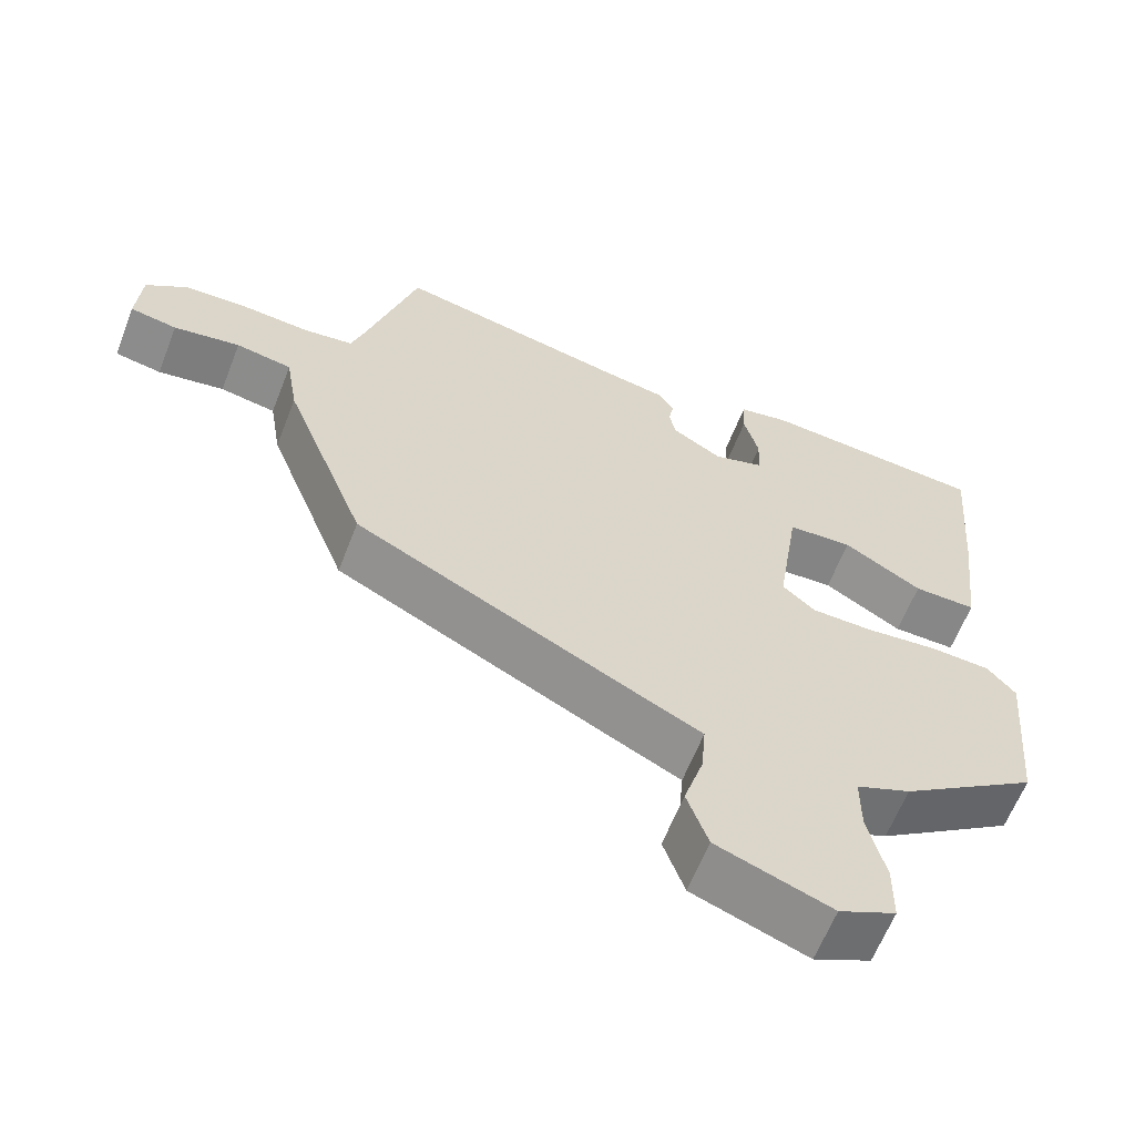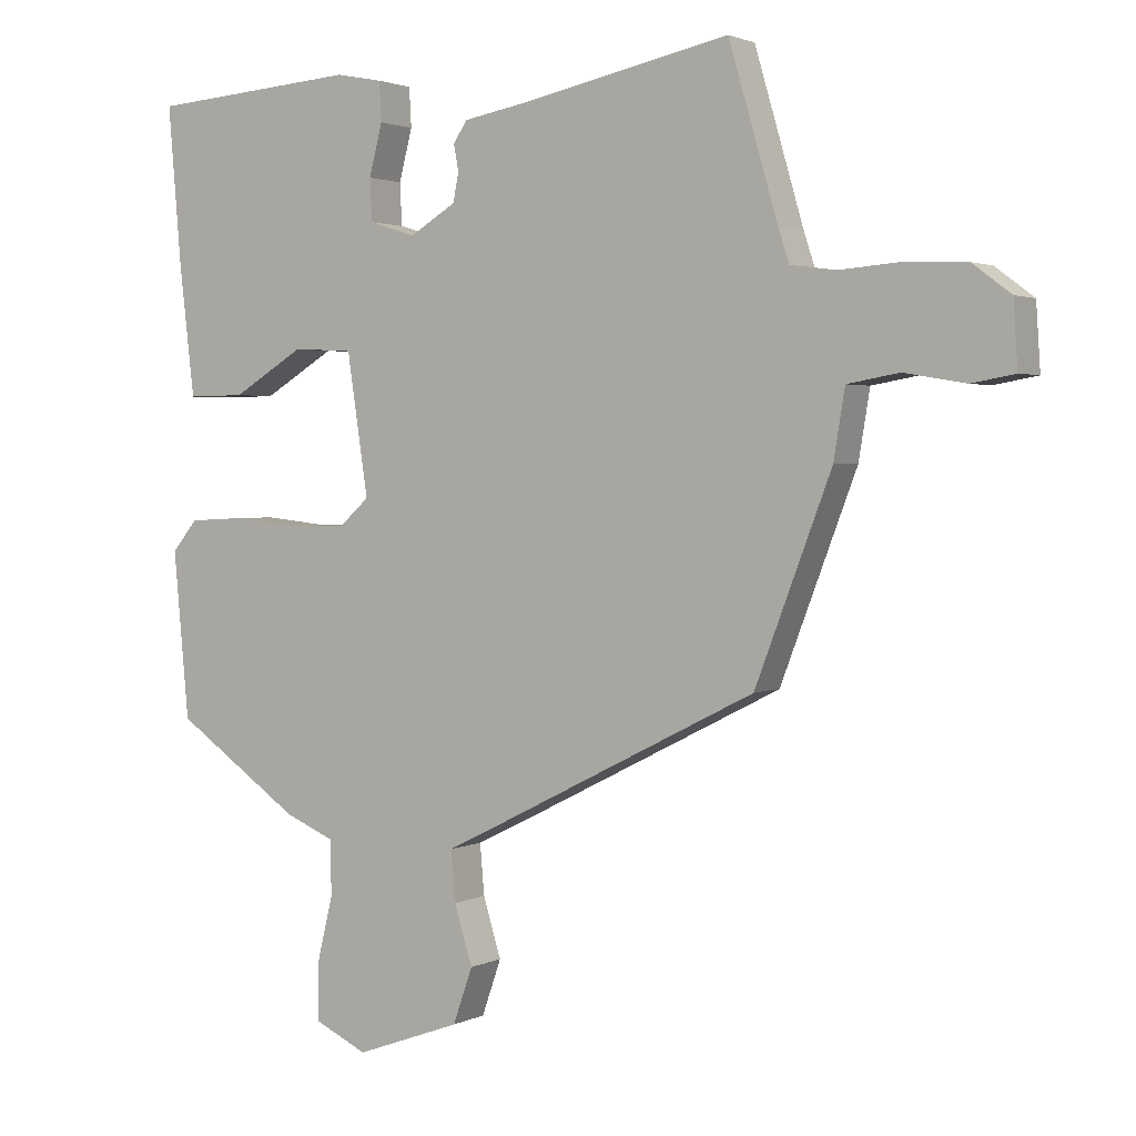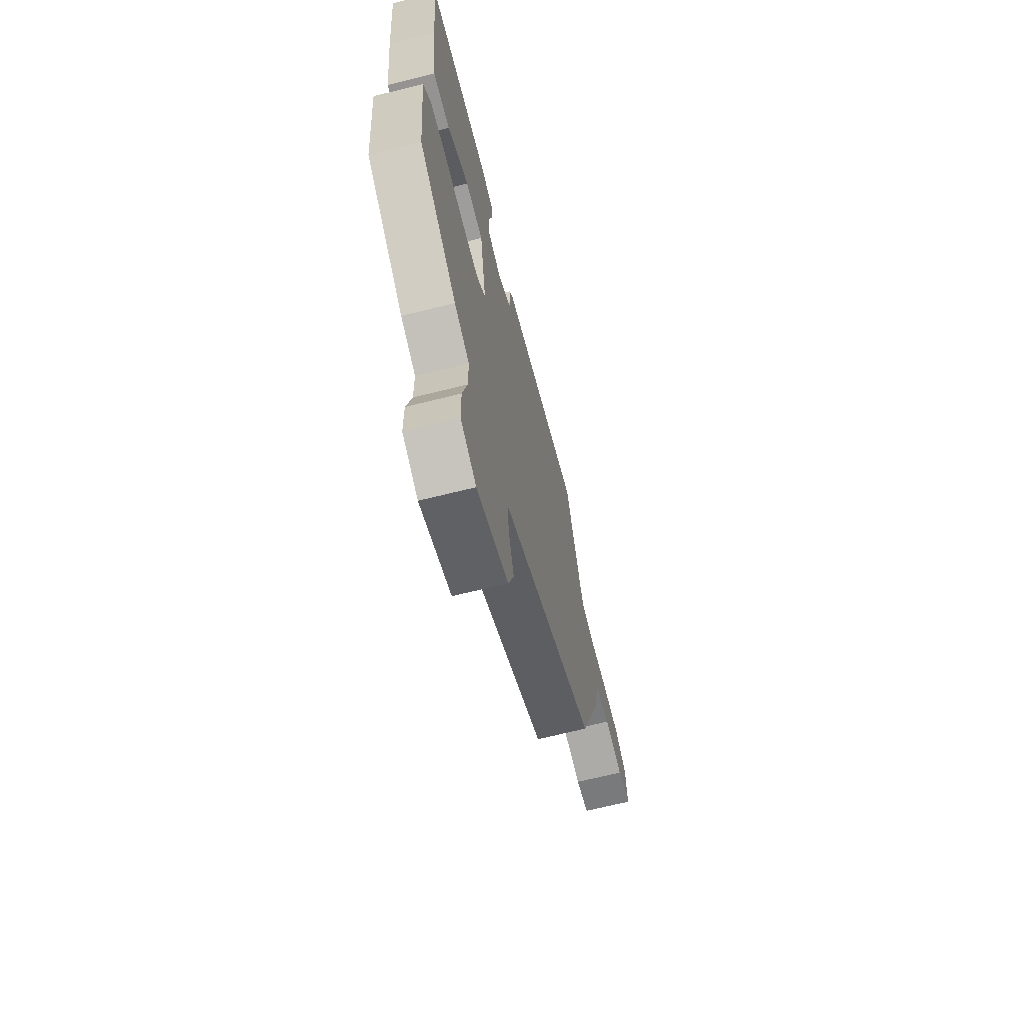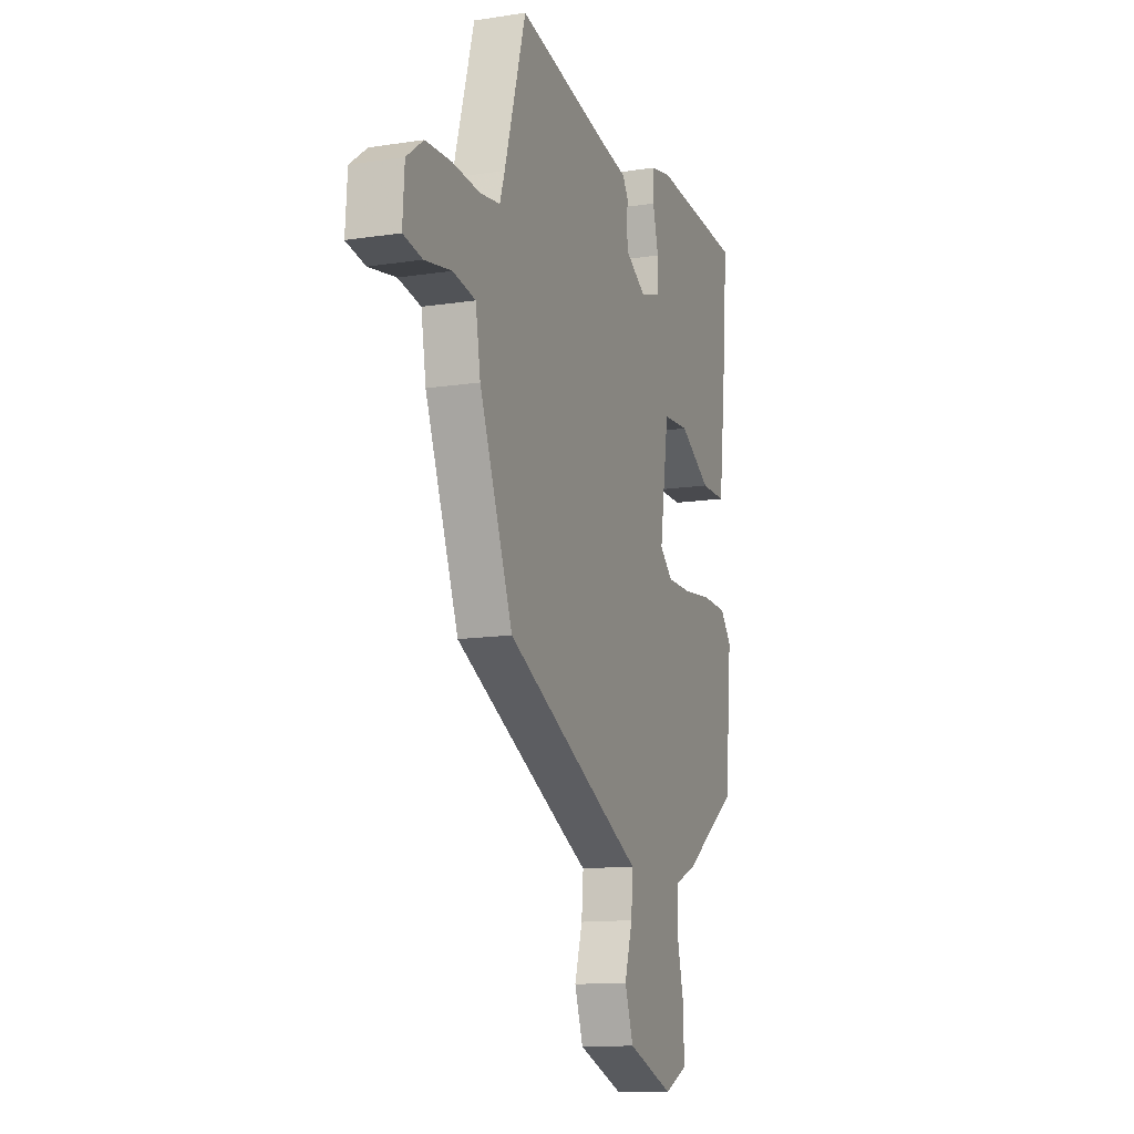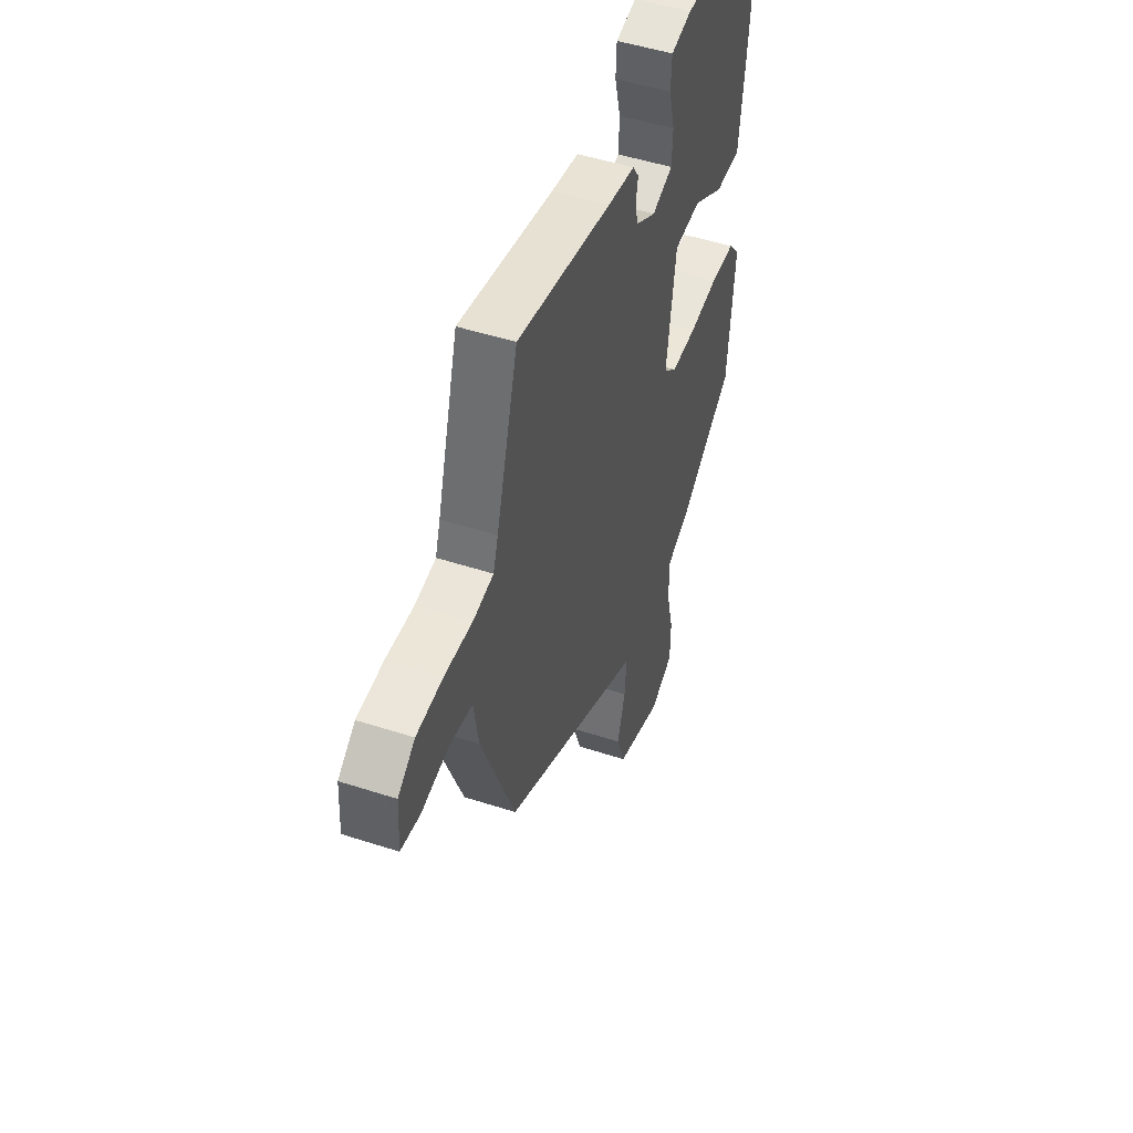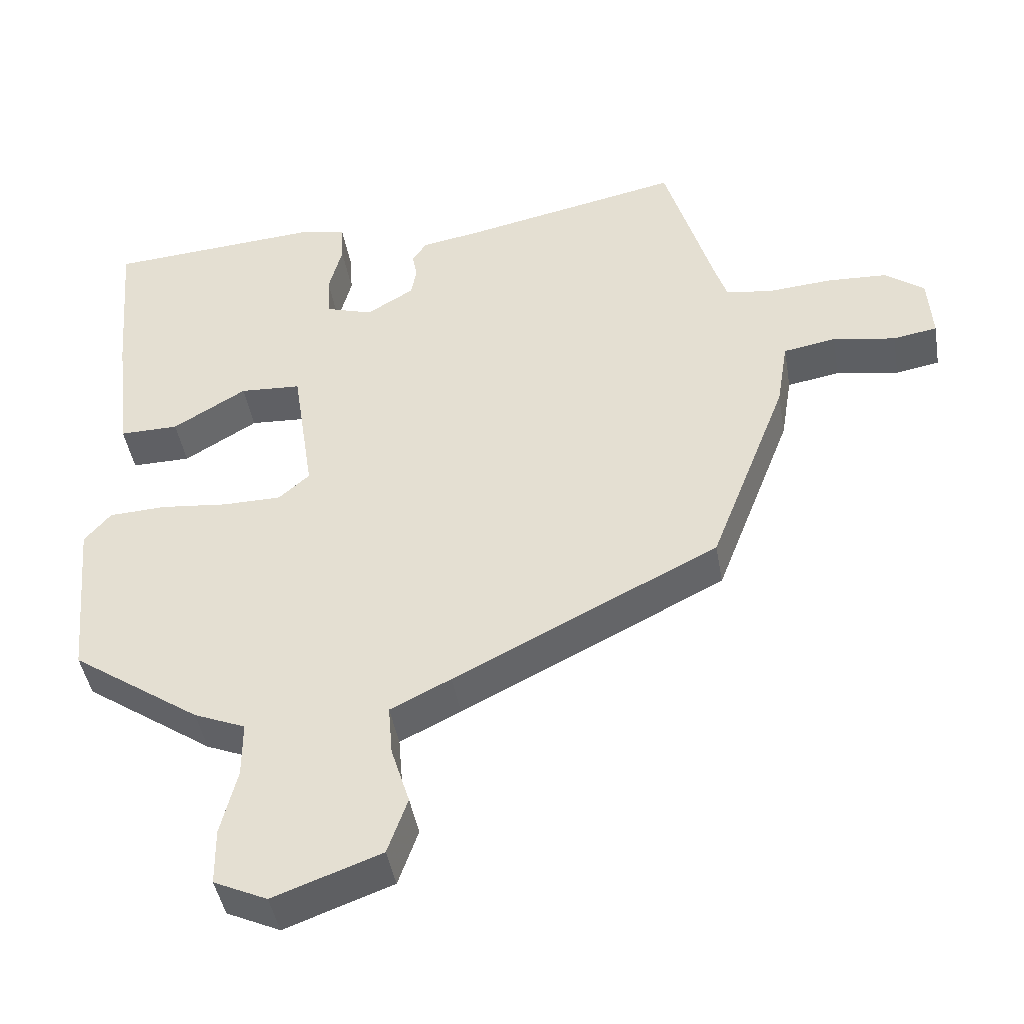
<metadata>
{"format":"obj","ext":"obj","renderer":"f3d","projection":"perspective","resolution":1024,"background":"white","views":[{"elev":-62.3,"azim":-21.3,"up":"+Z"},{"elev":2.1,"azim":-148.2,"up":"+Z"},{"elev":-67.5,"azim":104.1,"up":"+Z"},{"elev":-12.7,"azim":-70.3,"up":"+Z"},{"elev":49.7,"azim":-70.3,"up":"+Z"},{"elev":-44.1,"azim":-170.4,"up":"+Z"}]}
</metadata>
<code>
v 0.501 0.07 0.489
v 0.482 0.07 0.266
v 0.46 0.07 0.078
v 0.377 0.07 0.079
v 0.274 0.07 0.141
v 0.188 0.07 0.136
v 0.158 0.07 -0.064
v 0.201 0.07 -0.102
v 0.283 0.07 -0.103
v 0.378 0.07 -0.093
v 0.458 0.07 -0.097
v 0.495 0.07 -0.141
v 0.473 0.07 -0.379
v 0.292 0.07 -0.504
v 0.22 0.07 -0.534
v 0.22 0.07 -0.613
v 0.243 0.07 -0.708
v 0.242 0.07 -0.788
v 0.167 0.07 -0.823
v 0.016 0.07 -0.768
v -0.012 0.07 -0.688
v 0.014 0.07 -0.604
v 0.02 0.07 -0.532
v -0.065 0.07 -0.49
v -0.436 0.07 -0.303
v -0.545 0.07 -0.018
v -0.561 0.07 0.079
v -0.635 0.07 0.092
v -0.723 0.07 0.077
v -0.785 0.07 0.088
v -0.779 0.07 0.18
v -0.724 0.07 0.221
v -0.639 0.07 0.225
v -0.55 0.07 0.218
v -0.484 0.07 0.227
v -0.468 0.07 0.276
v -0.398 0.07 0.515
v -0.095 0.07 0.452
v -0.006 0.07 0.436
v 0.014 0.07 0.406
v 0.007 0.07 0.369
v 0.015 0.07 0.328
v 0.081 0.07 0.288
v 0.148 0.07 0.309
v 0.151 0.07 0.369
v 0.132 0.07 0.442
v 0.135 0.07 0.498
v 0.202 0.07 0.511
v 0.501 0 0.489
v 0.482 0 0.266
v 0.46 0 0.078
v 0.377 0 0.079
v 0.274 0 0.141
v 0.188 0 0.136
v 0.158 0 -0.064
v 0.201 0 -0.102
v 0.283 0 -0.103
v 0.378 0 -0.093
v 0.458 0 -0.097
v 0.495 0 -0.141
v 0.473 0 -0.379
v 0.292 0 -0.504
v 0.22 0 -0.534
v 0.22 0 -0.613
v 0.243 0 -0.708
v 0.242 0 -0.788
v 0.167 0 -0.823
v 0.016 0 -0.768
v -0.012 0 -0.688
v 0.014 0 -0.604
v 0.02 0 -0.532
v -0.065 0 -0.49
v -0.436 0 -0.303
v -0.545 0 -0.018
v -0.561 0 0.079
v -0.635 0 0.092
v -0.723 0 0.077
v -0.785 0 0.088
v -0.779 0 0.18
v -0.724 0 0.221
v -0.639 0 0.225
v -0.55 0 0.218
v -0.484 0 0.227
v -0.468 0 0.276
v -0.398 0 0.515
v -0.095 0 0.452
v -0.006 0 0.436
v 0.014 0 0.406
v 0.007 0 0.369
v 0.015 0 0.328
v 0.081 0 0.288
v 0.148 0 0.309
v 0.151 0 0.369
v 0.132 0 0.442
v 0.135 0 0.498
v 0.202 0 0.511
f 45 46 47 48
f 44 45 48 1
f 38 39 40 41
f 36 37 38 41
f 35 36 41 42
f 31 32 33 34
f 31 34 35
f 28 29 30 31
f 27 28 31 35
f 23 24 25 26
f 23 26 27 35
f 19 20 21 22
f 19 22 23
f 16 17 18 19
f 15 16 19 23
f 9 10 11 12
f 8 9 12 13
f 7 8 13 14
f 2 3 4 5
f 44 1 2 5
f 43 44 5 6
f 7 14 15 23
f 23 35 42 43
f 6 7 23 43
f 96 95 94 93
f 49 96 93 92
f 89 88 87 86
f 89 86 85 84
f 90 89 84 83
f 82 81 80 79
f 83 82 79
f 79 78 77 76
f 83 79 76 75
f 74 73 72 71
f 83 75 74 71
f 70 69 68 67
f 71 70 67
f 67 66 65 64
f 71 67 64 63
f 60 59 58 57
f 61 60 57 56
f 62 61 56 55
f 53 52 51 50
f 53 50 49 92
f 54 53 92 91
f 71 63 62 55
f 91 90 83 71
f 91 71 55 54
f 1 49 50 2
f 2 50 51 3
f 3 51 52 4
f 4 52 53 5
f 5 53 54 6
f 6 54 55 7
f 7 55 56 8
f 8 56 57 9
f 9 57 58 10
f 10 58 59 11
f 11 59 60 12
f 12 60 61 13
f 13 61 62 14
f 14 62 63 15
f 15 63 64 16
f 16 64 65 17
f 17 65 66 18
f 18 66 67 19
f 19 67 68 20
f 20 68 69 21
f 21 69 70 22
f 22 70 71 23
f 23 71 72 24
f 24 72 73 25
f 25 73 74 26
f 26 74 75 27
f 27 75 76 28
f 28 76 77 29
f 29 77 78 30
f 30 78 79 31
f 31 79 80 32
f 32 80 81 33
f 33 81 82 34
f 34 82 83 35
f 35 83 84 36
f 36 84 85 37
f 37 85 86 38
f 38 86 87 39
f 39 87 88 40
f 40 88 89 41
f 41 89 90 42
f 42 90 91 43
f 43 91 92 44
f 44 92 93 45
f 45 93 94 46
f 46 94 95 47
f 47 95 96 48
f 48 96 49 1

</code>
